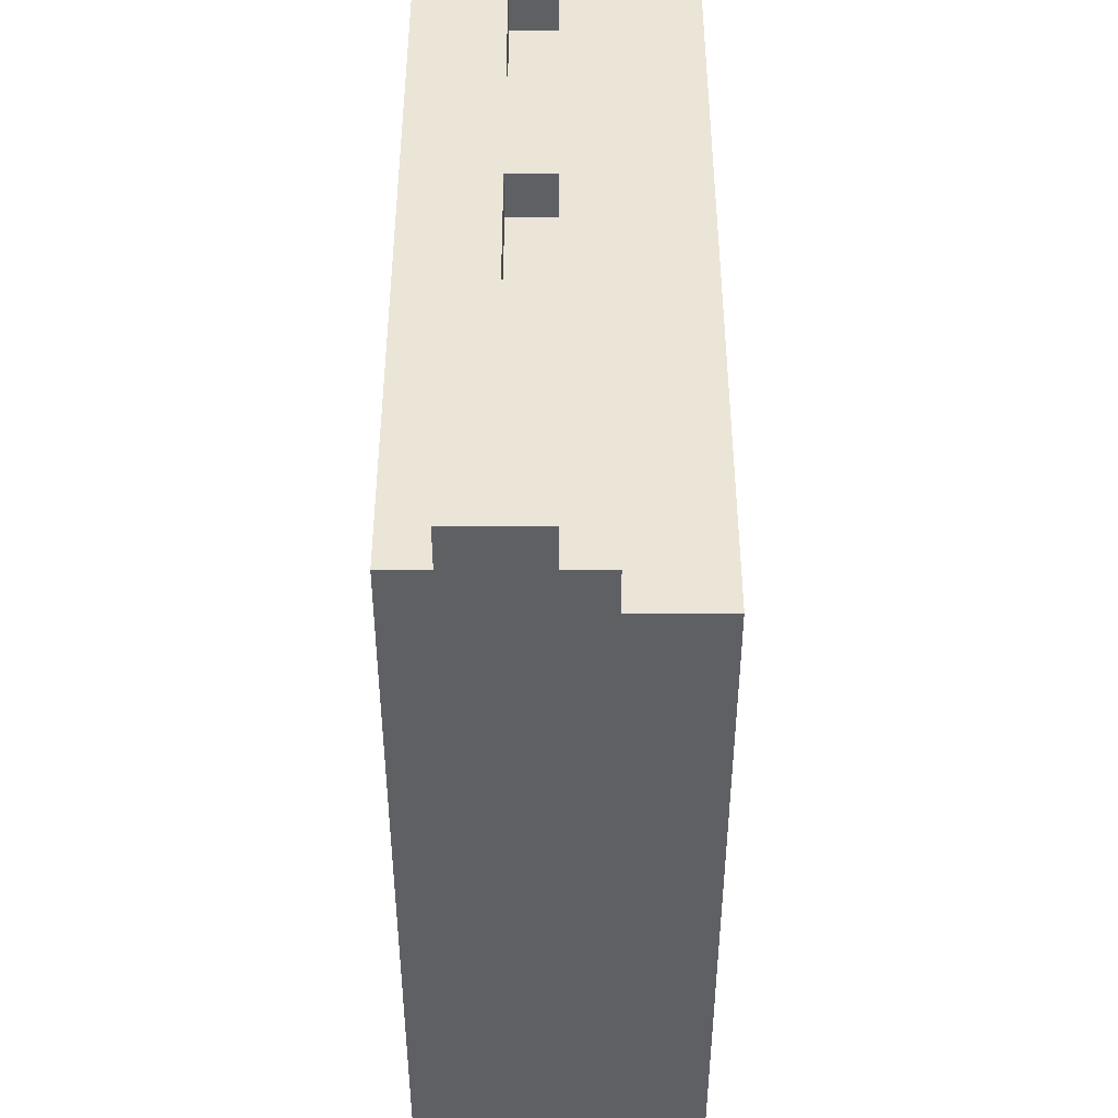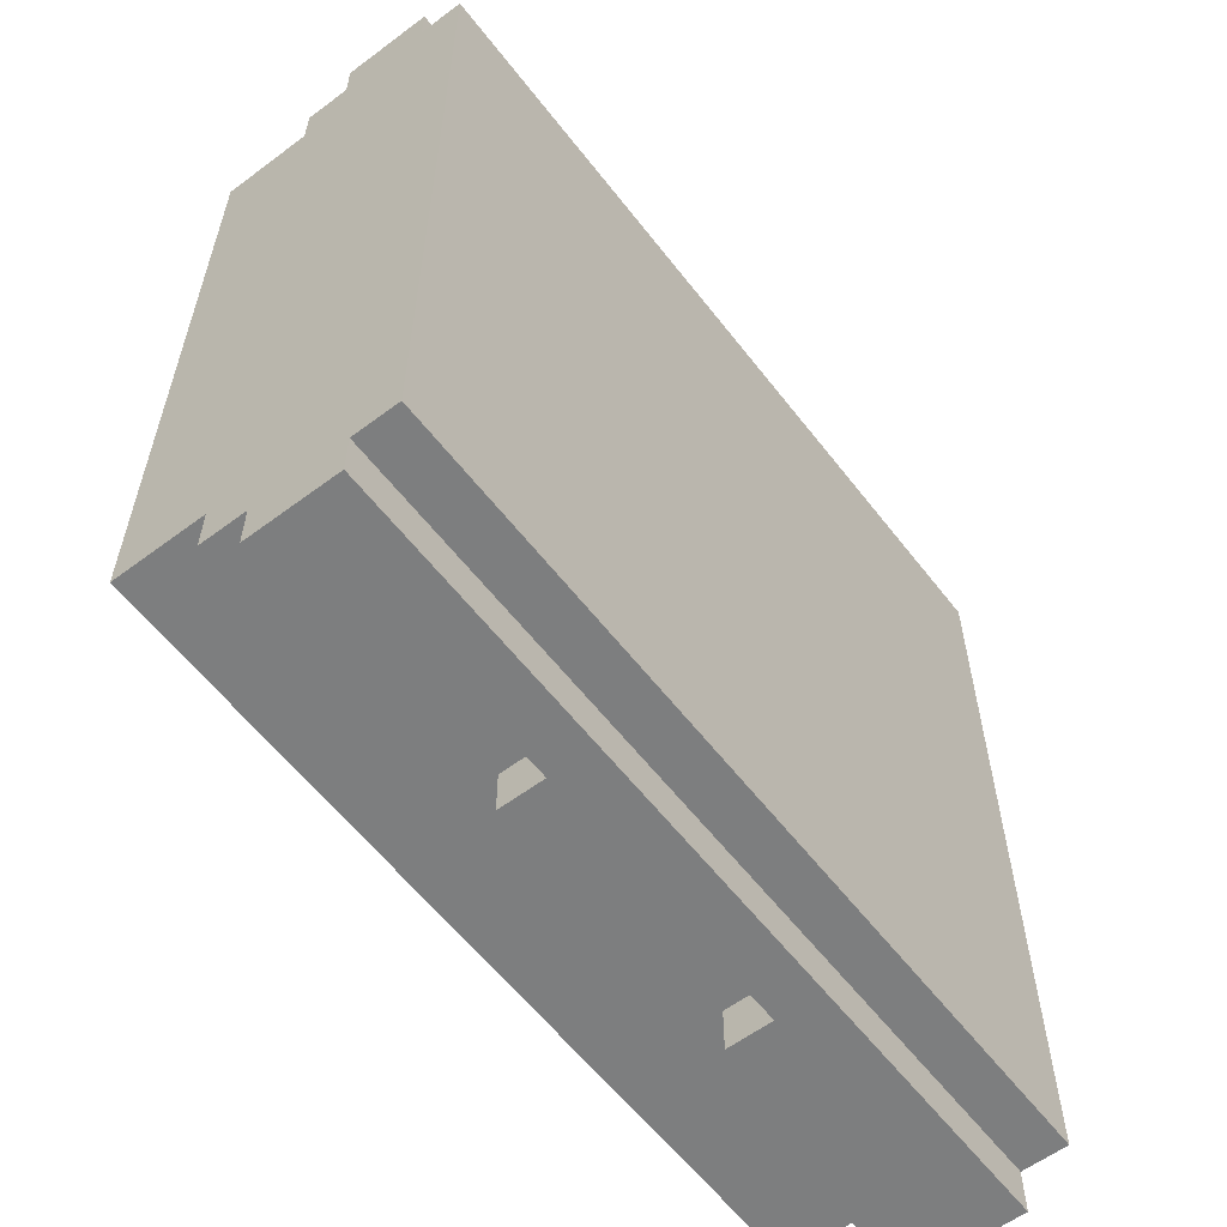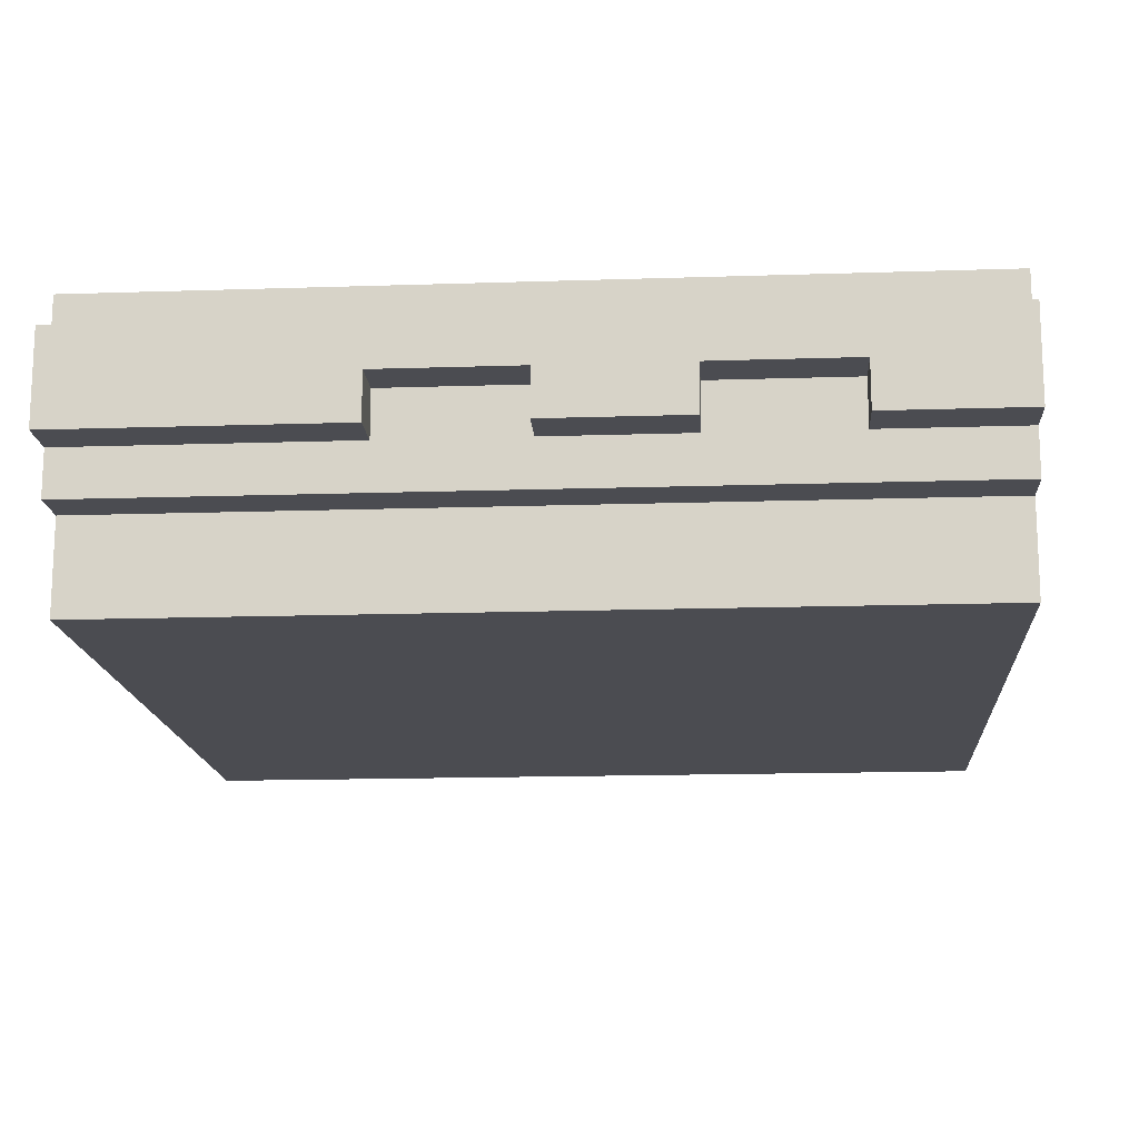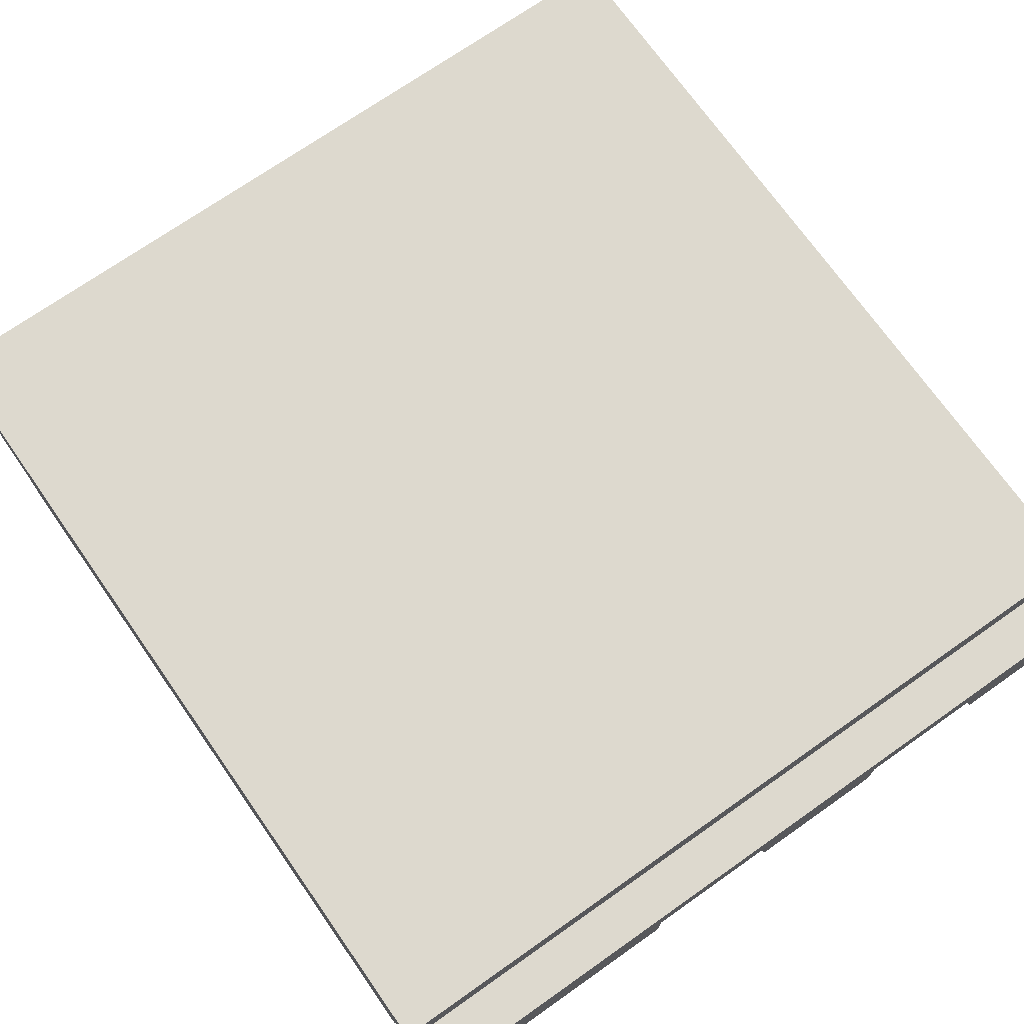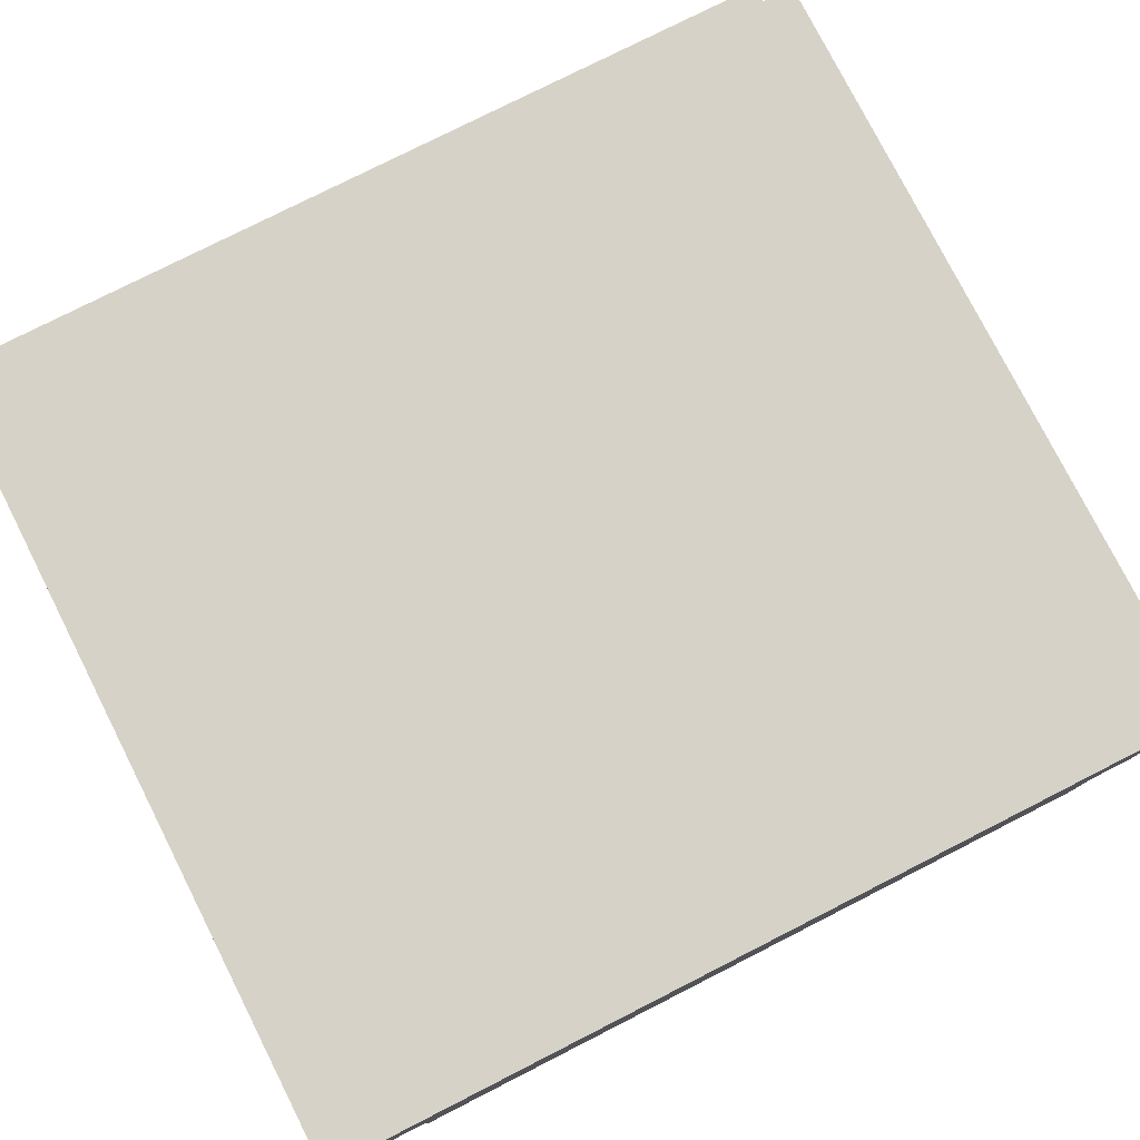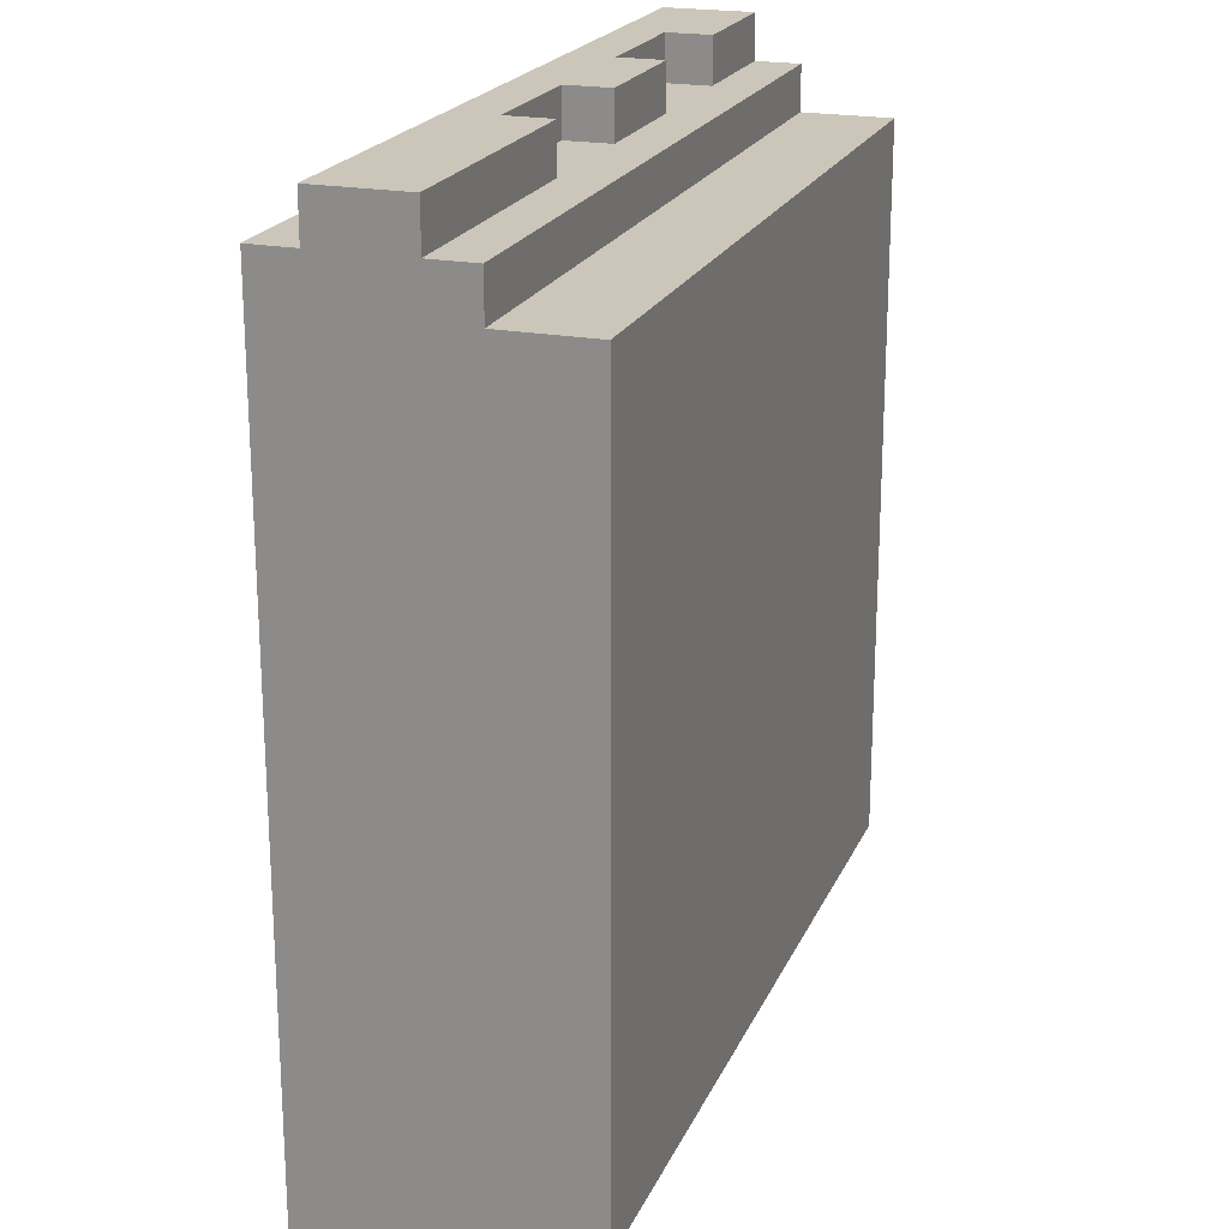
<metadata>
{"format":"obj","ext":"obj","renderer":"f3d","projection":"perspective","resolution":1024,"background":"white","views":[{"elev":45.8,"azim":-90.0,"up":"+Z"},{"elev":-59.3,"azim":127.5,"up":"+Z"},{"elev":-15.5,"azim":4.0,"up":"+Y"},{"elev":71.8,"azim":-35.1,"up":"+Y"},{"elev":78.0,"azim":-116.9,"up":"+Y"},{"elev":21.0,"azim":-71.2,"up":"+Z"}]}
</metadata>
<code>
o
v -4.9 0 0.8
v -4.9 0 -0.8
v -4.9 0.2 0.9
v -4.9 0.2 0.8
v -4.9 0.2 -0.8
v -4.9 0.2 -0.9
v -4.9 0.3 1
v -4.9 0.3 0.9
v -4.9 0.3 0.8
v -4.9 0.3 -0.8
v -4.9 0.3 -0.9
v -4.9 0.3 -1
v -4.9 0.5 1
v -4.9 0.5 0.9
v -4.9 0.5 -0.9
v -4.9 0.5 -1
v -4.9 0.6 0.9
v -4.9 0.6 -0.9
v -4 0.3 1
v -4 0.3 0.9
v -4 0.3 -0.9
v -4 0.3 -1
v -4 0.4 1
v -4 0.4 0.9
v -4 0.4 -0.9
v -4 0.4 -1
v -3.4 0.3 1
v -3.4 0.3 0.9
v -3.4 0.3 -0.9
v -3.4 0.3 -1
v -3.4 0.4 1
v -3.4 0.4 0.9
v -3.4 0.4 -0.9
v -3.4 0.4 -1
v -4.3 0.3 1
v -4.3 0.3 0.9
v -4.3 0.3 -0.9
v -4.3 0.3 -1
v -4.3 0.4 1
v -4.3 0.4 0.9
v -4.3 0.4 -0.9
v -4.3 0.4 -1
v -3.7 0.3 1
v -3.7 0.3 0.9
v -3.7 0.3 -0.9
v -3.7 0.3 -1
v -3.7 0.4 1
v -3.7 0.4 0.9
v -3.7 0.4 -0.9
v -3.7 0.4 -1
v -3.1 0 0.8
v -3.1 0 -0.8
v -3.1 0.2 0.9
v -3.1 0.2 0.8
v -3.1 0.2 -0.8
v -3.1 0.2 -0.9
v -3.1 0.3 1
v -3.1 0.3 0.9
v -3.1 0.3 0.8
v -3.1 0.3 -0.8
v -3.1 0.3 -0.9
v -3.1 0.3 -1
v -3.1 0.5 1
v -3.1 0.5 0.9
v -3.1 0.5 -0.9
v -3.1 0.5 -1
v -3.1 0.6 0.9
v -3.1 0.6 -0.9
v -4.9 0.3 1
v -4.9 0.5 1
v -4.3 0.3 1
v -4.3 0.4 1
v -4 0.3 1
v -4 0.4 1
v -3.7 0.3 1
v -3.7 0.4 1
v -3.4 0.3 1
v -3.4 0.4 1
v -3.1 0.3 1
v -3.1 0.5 1
v -4.9 0.2 0.9
v -4.9 0.3 0.9
v -4.9 0.5 0.9
v -4.9 0.6 0.9
v -4.3 0.3 0.9
v -4.3 0.4 0.9
v -4 0.3 0.9
v -4 0.4 0.9
v -3.7 0.3 0.9
v -3.7 0.4 0.9
v -3.4 0.3 0.9
v -3.4 0.4 0.9
v -3.1 0.2 0.9
v -3.1 0.3 0.9
v -3.1 0.5 0.9
v -3.1 0.6 0.9
v -4.9 0 0.8
v -4.9 0.2 0.8
v -3.1 0 0.8
v -3.1 0.2 0.8
v -4.9 0 -0.8
v -4.9 0.2 -0.8
v -3.1 0 -0.8
v -3.1 0.2 -0.8
v -4.9 0.2 -0.9
v -4.9 0.3 -0.9
v -4.9 0.5 -0.9
v -4.9 0.6 -0.9
v -4.3 0.3 -0.9
v -4.3 0.4 -0.9
v -4 0.3 -0.9
v -4 0.4 -0.9
v -3.7 0.3 -0.9
v -3.7 0.4 -0.9
v -3.4 0.3 -0.9
v -3.4 0.4 -0.9
v -3.1 0.2 -0.9
v -3.1 0.3 -0.9
v -3.1 0.5 -0.9
v -3.1 0.6 -0.9
v -4.9 0.3 -1
v -4.9 0.5 -1
v -4.3 0.3 -1
v -4.3 0.4 -1
v -4 0.3 -1
v -4 0.4 -1
v -3.7 0.3 -1
v -3.7 0.4 -1
v -3.4 0.3 -1
v -3.4 0.4 -1
v -3.1 0.3 -1
v -3.1 0.5 -1
v -4.9 0 0.8
v -3.1 0 0.8
v -4.9 0 -0.8
v -3.1 0 -0.8
v -4.9 0.2 0.9
v -3.1 0.2 0.9
v -4.9 0.2 0.8
v -3.1 0.2 0.8
v -4.9 0.2 -0.8
v -3.1 0.2 -0.8
v -4.9 0.2 -0.9
v -3.1 0.2 -0.9
v -4.9 0.3 1
v -4.3 0.3 1
v -4 0.3 1
v -3.7 0.3 1
v -3.4 0.3 1
v -3.1 0.3 1
v -4.9 0.3 0.9
v -4.3 0.3 0.9
v -4 0.3 0.9
v -3.7 0.3 0.9
v -3.4 0.3 0.9
v -3.1 0.3 0.9
v -4.9 0.3 -0.9
v -4.3 0.3 -0.9
v -4 0.3 -0.9
v -3.7 0.3 -0.9
v -3.4 0.3 -0.9
v -3.1 0.3 -0.9
v -4.9 0.3 -1
v -4.3 0.3 -1
v -4 0.3 -1
v -3.7 0.3 -1
v -3.4 0.3 -1
v -3.1 0.3 -1
v -4.3 0.4 1
v -4 0.4 1
v -3.7 0.4 1
v -3.4 0.4 1
v -4.3 0.4 0.9
v -4 0.4 0.9
v -3.7 0.4 0.9
v -3.4 0.4 0.9
v -4.3 0.4 -0.9
v -4 0.4 -0.9
v -3.7 0.4 -0.9
v -3.4 0.4 -0.9
v -4.3 0.4 -1
v -4 0.4 -1
v -3.7 0.4 -1
v -3.4 0.4 -1
v -4.9 0.5 1
v -3.1 0.5 1
v -4.9 0.5 0.9
v -3.1 0.5 0.9
v -4.9 0.5 -0.9
v -3.1 0.5 -0.9
v -4.9 0.5 -1
v -3.1 0.5 -1
v -4.9 0.6 0.9
v -3.1 0.6 0.9
v -4.9 0.6 -0.9
v -3.1 0.6 -0.9
f 4 2 1
f 5 2 4
f 8 4 3
f 9 5 4
f 9 4 8
f 10 6 5
f 10 5 9
f 11 6 10
f 13 9 8
f 13 12 11
f 13 11 10
f 13 10 9
f 13 8 7
f 14 12 13
f 15 12 14
f 16 12 15
f 17 15 14
f 18 15 17
f 23 20 19
f 24 20 23
f 25 22 21
f 26 22 25
f 31 28 27
f 32 28 31
f 33 30 29
f 34 30 33
f 35 36 39
f 39 36 40
f 37 38 41
f 41 38 42
f 43 44 47
f 47 44 48
f 45 46 49
f 49 46 50
f 51 52 54
f 54 52 55
f 53 54 58
f 54 55 59
f 58 54 59
f 55 56 60
f 59 55 60
f 60 56 61
f 58 59 63
f 61 62 63
f 60 61 63
f 59 60 63
f 57 58 63
f 63 62 64
f 64 62 65
f 65 62 66
f 64 65 67
f 67 65 68
f 71 70 69
f 72 70 71
f 74 70 72
f 75 74 73
f 76 70 74
f 76 74 75
f 78 70 76
f 79 78 77
f 80 70 78
f 80 78 79
f 85 82 81
f 87 85 81
f 87 86 85
f 88 86 87
f 89 87 81
f 91 89 81
f 91 90 89
f 92 90 91
f 93 91 81
f 94 91 93
f 95 84 83
f 96 84 95
f 99 98 97
f 100 98 99
f 101 102 103
f 103 102 104
f 105 106 109
f 105 109 111
f 109 110 111
f 111 110 112
f 105 111 113
f 105 113 115
f 113 114 115
f 115 114 116
f 105 115 117
f 117 115 118
f 107 108 119
f 119 108 120
f 121 122 123
f 123 122 124
f 124 122 126
f 125 126 127
f 126 122 128
f 127 126 128
f 128 122 130
f 129 130 131
f 130 122 132
f 131 130 132
f 135 134 133
f 136 134 135
f 139 138 137
f 140 138 139
f 143 142 141
f 144 142 143
f 151 146 145
f 152 146 151
f 153 148 147
f 154 148 153
f 155 150 149
f 156 150 155
f 163 158 157
f 164 158 163
f 165 160 159
f 166 160 165
f 167 162 161
f 168 162 167
f 173 170 169
f 174 170 173
f 175 172 171
f 176 172 175
f 181 178 177
f 182 178 181
f 183 180 179
f 184 180 183
f 185 186 187
f 187 186 188
f 189 190 191
f 191 190 192
f 193 194 195
f 195 194 196

</code>
